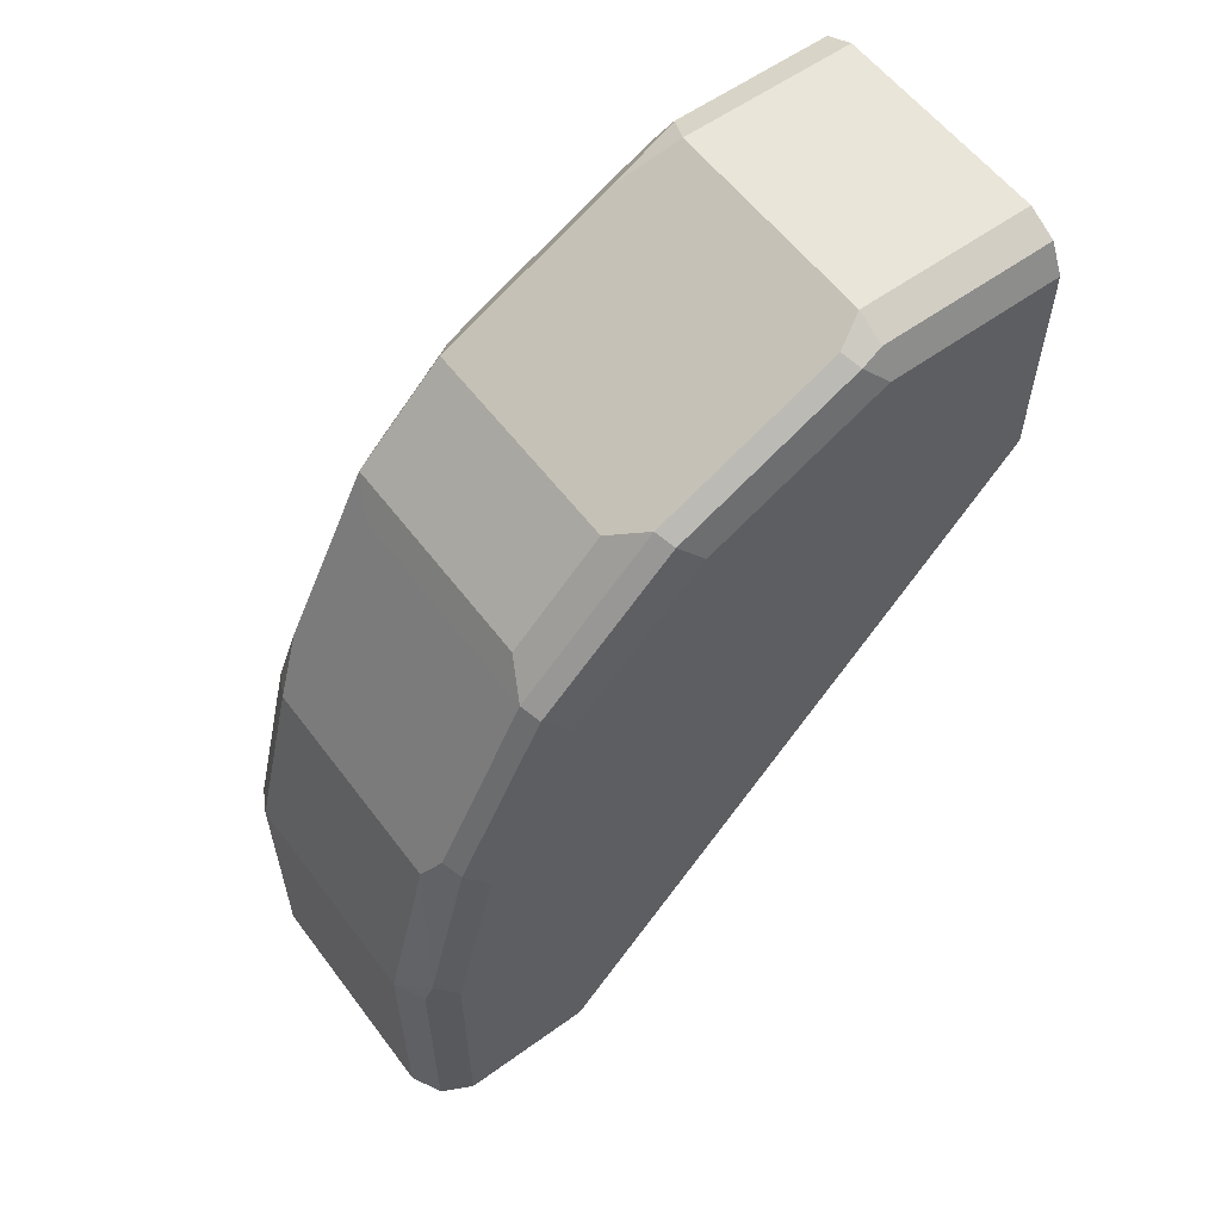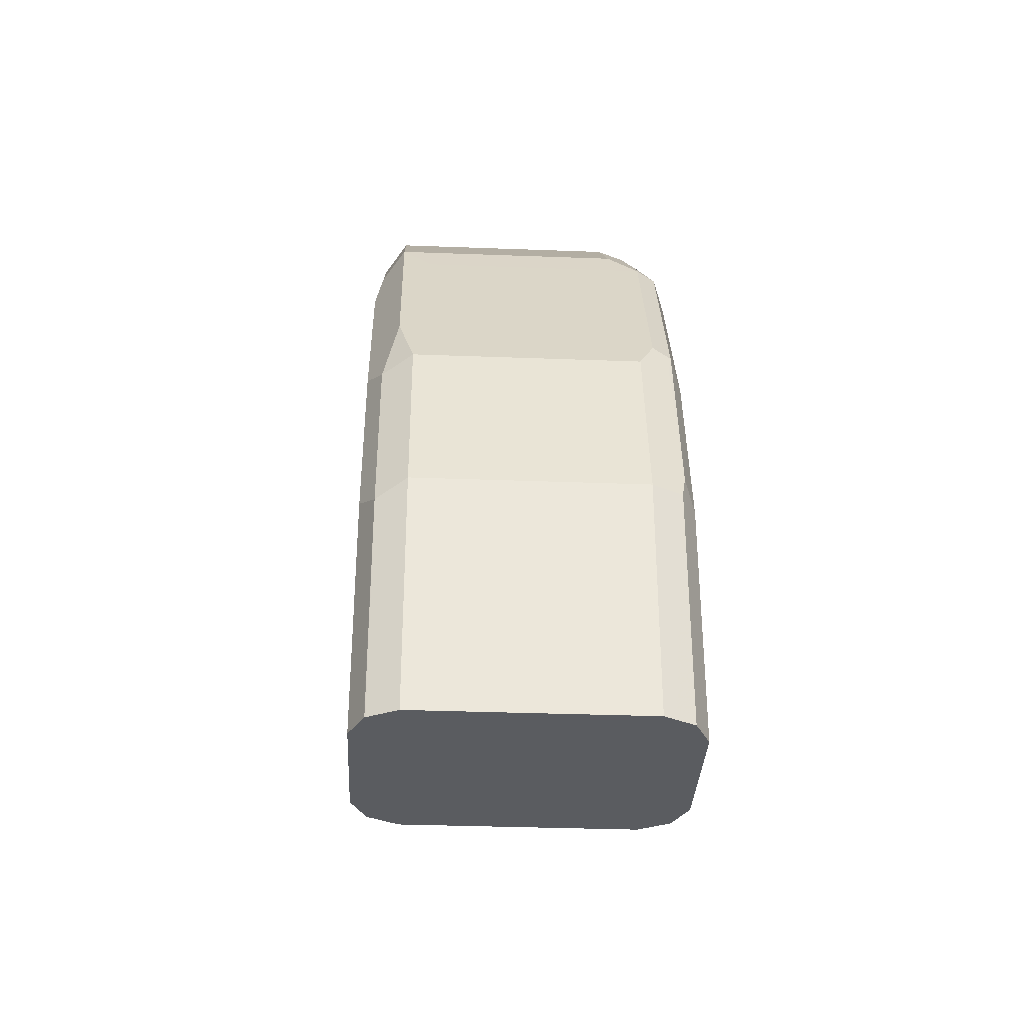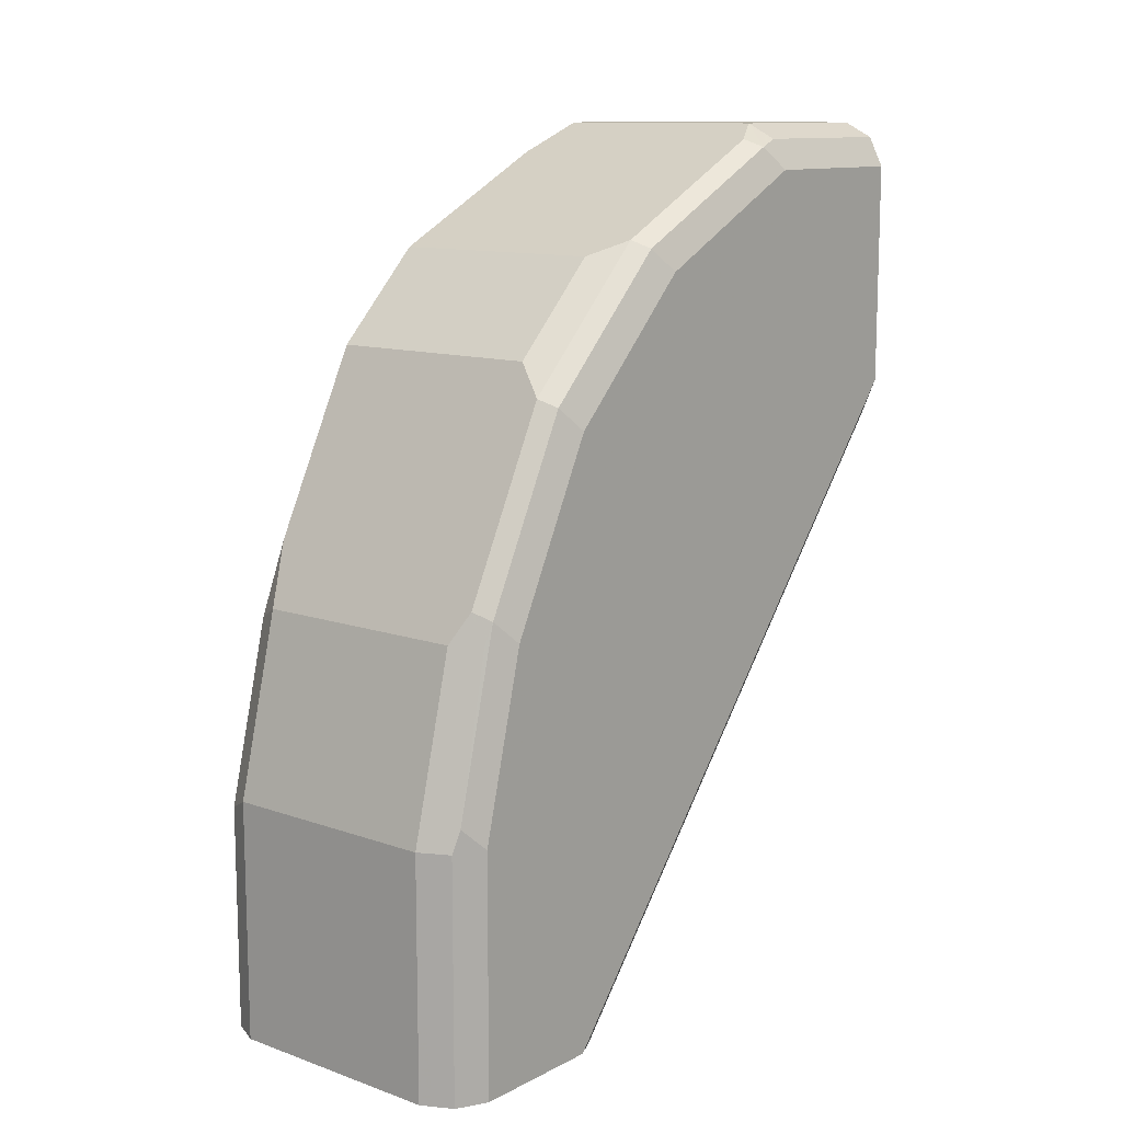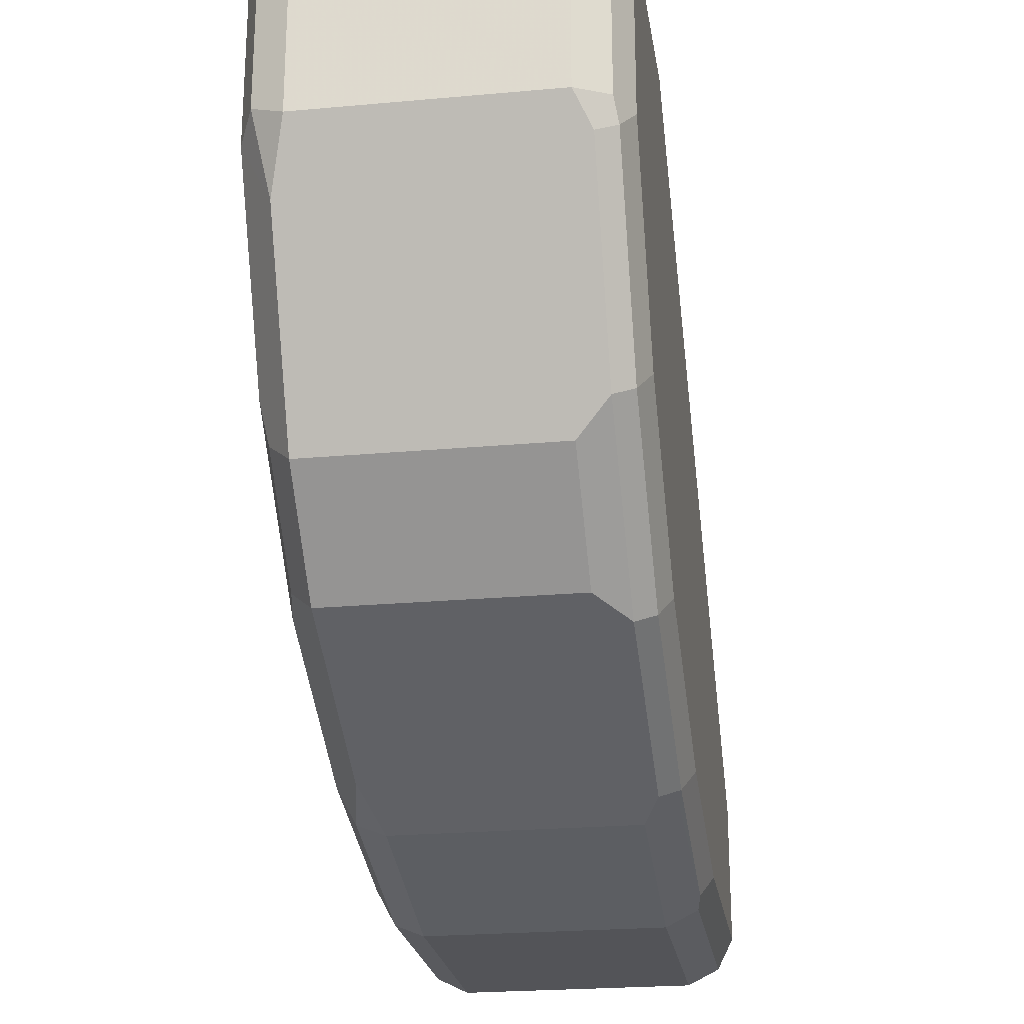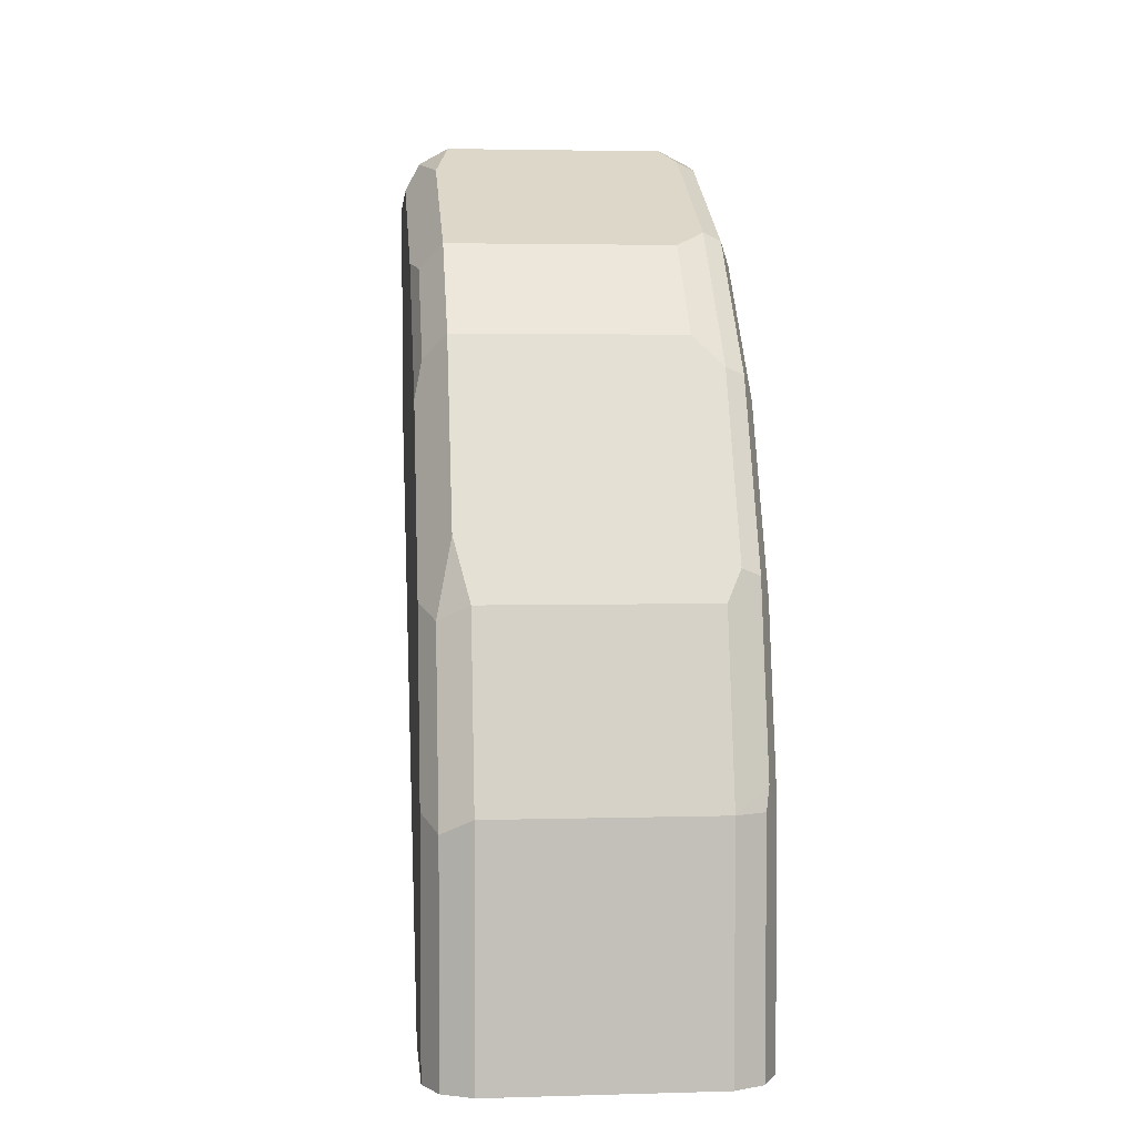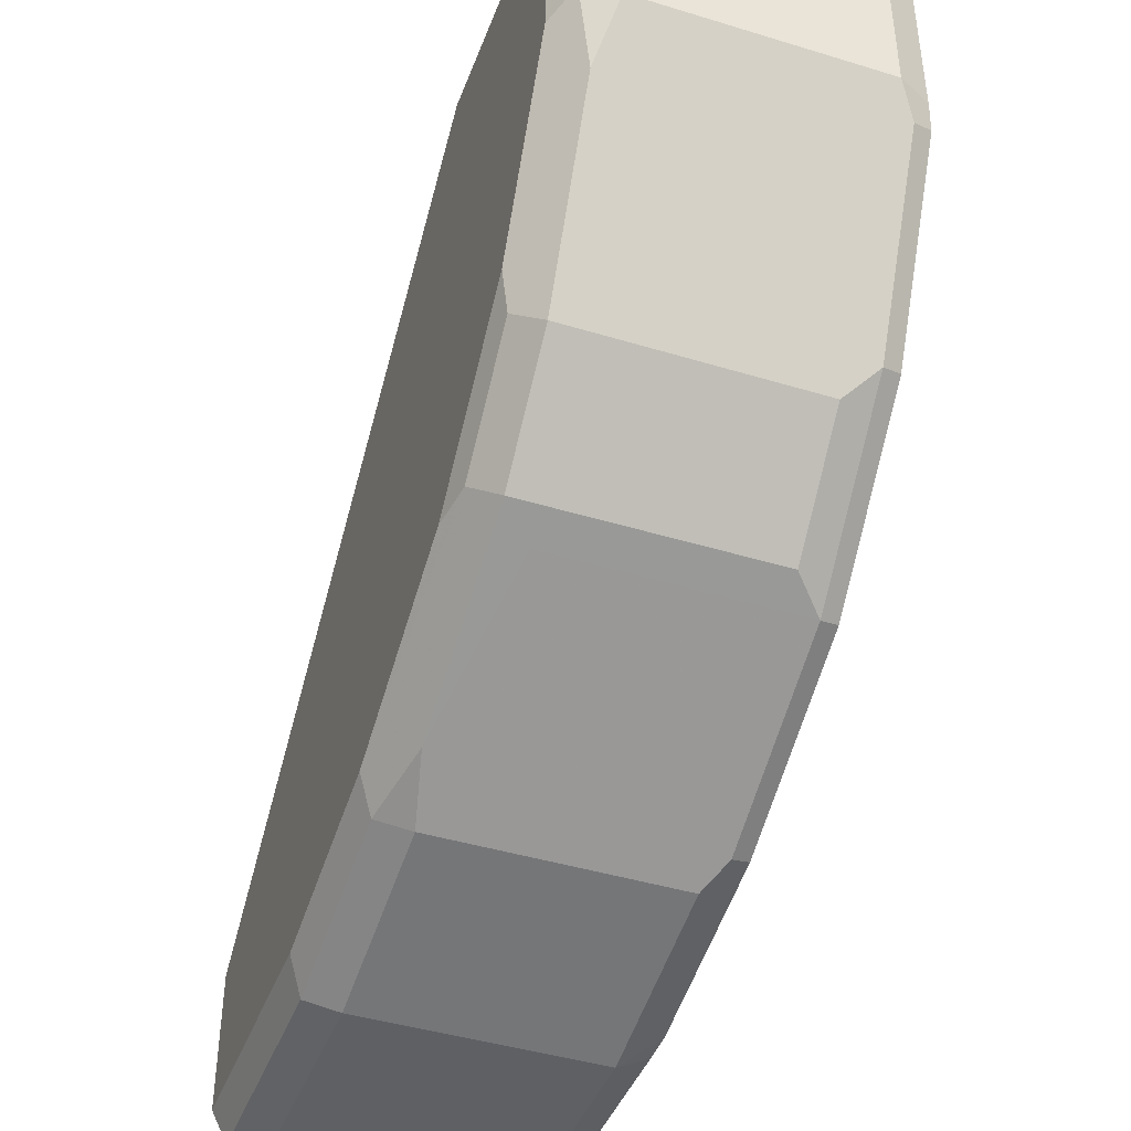
<metadata>
{"format":"obj","ext":"obj","renderer":"f3d","projection":"perspective","resolution":1024,"background":"white","views":[{"elev":58.0,"azim":-126.7,"up":"+Y"},{"elev":-34.2,"azim":177.1,"up":"+Y"},{"elev":11.8,"azim":-140.3,"up":"+Y"},{"elev":-23.5,"azim":-171.3,"up":"+Z"},{"elev":3.4,"azim":174.5,"up":"+Y"},{"elev":-43.2,"azim":160.1,"up":"+Z"}]}
</metadata>
<code>
v -0.1304 0.326 -0.5055
v -0.0489 0.326 -0.5055
v -0.1416 0.3299 -0.5055
v -0.1304 0.1246 -0.6683
v -0.03804 0.3314 -0.5055
v -0.0489 0.1246 -0.6683
v -0.1467 0.3423 -0.5055
v -0.1438 0.1246 -0.6787
v -0.1413 0.1246 -0.6737
v -0.1362 0.1246 -0.6712
v -0.03797 0.3315 -0.5055
v -0.03804 0.1246 -0.6737
v -0.1467 0.4238 -0.5055
v -0.1467 0.1246 -0.6845
v -0.0326 0.3423 -0.5055
v -0.0326 0.1246 -0.6845
v -0.1413 0.4346 -0.5055
v -0.1426 0.4319 -0.5786
v -0.1467 0.4238 -0.5705
v -0.1467 0.1246 -0.7334
v -0.0326 0.4238 -0.5055
v -0.0326 0.1246 -0.7334
v -0.1411 0.4347 -0.5055
v -0.1413 0.4346 -0.5705
v -0.1358 0.4183 -0.614
v -0.1426 0.4156 -0.6112
v -0.1304 0.4401 -0.5705
v -0.1358 0.4346 -0.5813
v -0.1467 0.4075 -0.6031
v -0.1432 0.1246 -0.7404
v -0.1467 0.2119 -0.7334
v -0.1426 0.2201 -0.7416
v -0.0326 0.4238 -0.5705
v -0.03804 0.4346 -0.5055
v -0.03784 0.1246 -0.7439
v -0.0326 0.2119 -0.7334
v -0.1304 0.4401 -0.5055
v -0.1358 0.402 -0.6465
v -0.05433 0.4183 -0.614
v -0.1426 0.3993 -0.6438
v -0.0489 0.4401 -0.5705
v -0.1467 0.3912 -0.6356
v -0.1413 0.1246 -0.7443
v -0.1467 0.2771 -0.7171
v -0.1304 0.2119 -0.7497
v -0.1413 0.2119 -0.7443
v -0.1426 0.2852 -0.7253
v -0.1413 0.2771 -0.728
v -0.1304 0.2771 -0.7334
v -0.04346 0.4292 -0.5922
v -0.03804 0.4346 -0.565
v -0.0326 0.4075 -0.6031
v -0.04871 0.44 -0.5055
v -0.03804 0.1246 -0.7443
v -0.03804 0.2065 -0.7443
v -0.03804 0.2717 -0.728
v -0.0326 0.2771 -0.7171
v -0.0489 0.4401 -0.5055
v -0.125 0.3966 -0.6574
v -0.1358 0.3694 -0.6791
v -0.04346 0.4129 -0.6248
v -0.1426 0.3667 -0.6764
v -0.1467 0.3586 -0.6683
v -0.1343 0.1246 -0.7478
v -0.1467 0.3423 -0.6845
v -0.1426 0.3504 -0.6927
v -0.1426 0.3178 -0.709
v -0.0489 0.2119 -0.7497
v -0.1304 0.1246 -0.7497
v -0.1358 0.2879 -0.728
v -0.1358 0.3531 -0.6954
v -0.125 0.2988 -0.7226
v -0.0489 0.2771 -0.7334
v -0.0326 0.3912 -0.6356
v -0.03843 0.1246 -0.7445
v -0.04346 0.2988 -0.7226
v -0.03532 0.3559 -0.6818
v -0.0326 0.3423 -0.6845
v -0.125 0.364 -0.69
v -0.04346 0.3966 -0.6574
v -0.0489 0.1246 -0.7497
v -0.05433 0.3531 -0.6954
v -0.03532 0.3722 -0.6655
v -0.03532 0.3884 -0.6492
v -0.0326 0.3586 -0.6683
v -0.04346 0.364 -0.69
f 41 58 53
f 38 79 60
f 38 60 62
f 38 62 40
f 39 50 61
f 40 62 63
f 40 63 42
f 41 53 51
f 45 64 46
f 43 46 64
f 44 65 66
f 44 66 67
f 44 67 47
f 45 68 81
f 45 81 69
f 45 69 64
f 38 59 79
f 41 51 50
f 36 55 56
f 26 40 42
f 35 55 36
f 25 59 38
f 45 49 73
f 26 42 29
f 27 37 58
f 27 58 41
f 30 32 43
f 31 44 32
f 32 45 46
f 36 56 57
f 32 46 43
f 32 47 48
f 32 48 49
f 32 49 45
f 33 50 51
f 33 52 61
f 33 61 50
f 34 51 53
f 35 54 55
f 32 44 47
f 45 73 68
f 60 79 71
f 47 67 70
f 67 71 70
f 68 75 81
f 71 79 86
f 71 86 82
f 71 82 76
f 71 76 72
f 74 83 84
f 74 84 80
f 74 85 83
f 76 82 86
f 76 86 77
f 77 86 83
f 77 83 85
f 77 85 78
f 80 84 83
f 80 83 86
f 25 80 59
f 66 71 67
f 63 66 65
f 62 66 63
f 60 66 62
f 48 70 49
f 49 70 71
f 49 71 72
f 49 72 76
f 49 76 73
f 52 74 80
f 52 80 61
f 54 75 55
f 47 70 48
f 55 75 68
f 55 73 56
f 56 73 76
f 56 76 57
f 57 76 77
f 57 77 78
f 59 80 86
f 59 86 79
f 60 71 66
f 55 68 73
f 25 61 80
f 21 51 34
f 25 50 39
f 4 9 8
f 4 8 14
f 4 14 20
f 4 20 30
f 4 30 43
f 4 43 64
f 4 64 69
f 4 69 81
f 4 81 75
f 4 75 54
f 4 54 35
f 4 35 22
f 4 22 16
f 4 16 12
f 4 12 6
f 5 6 12
f 5 12 11
f 4 10 9
f 3 10 4
f 3 9 10
f 3 8 9
f 25 39 61
f 1 2 5
f 1 5 11
f 1 11 15
f 1 15 21
f 1 21 34
f 1 34 53
f 1 53 58
f 7 13 19
f 1 58 37
f 1 23 17
f 1 17 13
f 1 13 7
f 1 7 3
f 1 3 4
f 1 4 6
f 1 6 2
f 3 7 8
f 1 37 23
f 7 19 29
f 2 6 5
f 7 42 63
f 18 25 26
f 18 26 29
f 18 29 19
f 18 24 27
f 18 27 28
f 18 28 25
f 20 31 32
f 20 32 30
f 22 35 36
f 23 37 27
f 23 27 24
f 25 38 40
f 25 40 26
f 25 28 27
f 25 27 41
f 7 29 42
f 25 41 50
f 17 24 18
f 17 23 24
f 21 33 51
f 15 52 33
f 7 65 44
f 15 33 21
f 7 44 31
f 7 31 20
f 7 20 14
f 7 14 8
f 12 16 15
f 13 17 18
f 11 12 15
f 7 63 65
f 15 16 22
f 15 22 36
f 15 36 57
f 15 57 78
f 15 78 85
f 15 85 74
f 13 18 19
f 15 74 52

</code>
